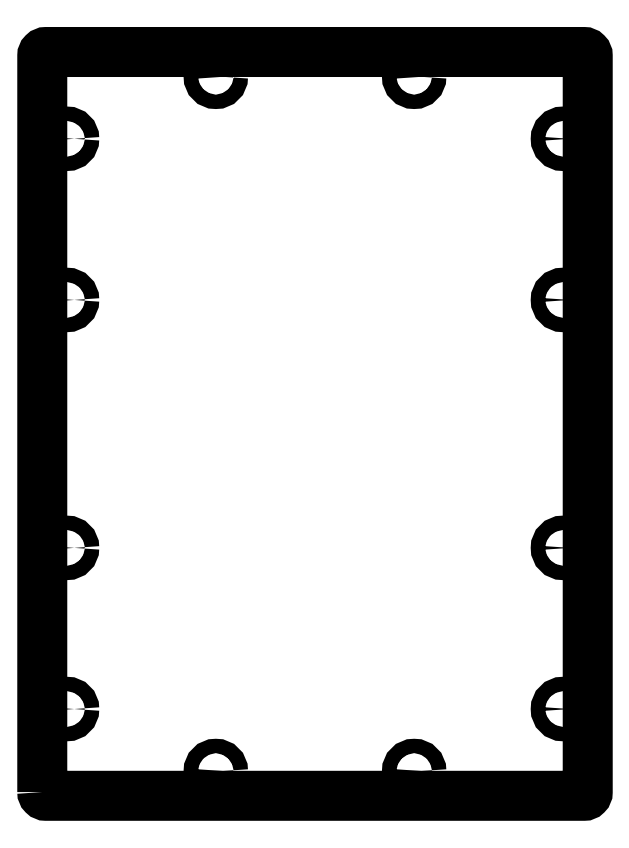
<metadata>
{"format":"dxf","ext":"dxf","renderer":"ezdxf+matplotlib","layout":"modelspace","background":"white","min_lineweight":24,"dpi":150}
</metadata>
<code>
0
SECTION
2
ENTITIES
0
CIRCLE
8
0
10
10
20
400
30
0
40
2.9
210
0
220
-0
230
1
0
CIRCLE
8
0
10
70
20
310
30
0
40
2.9
210
0
220
-0
230
1
0
CIRCLE
8
0
10
210
20
335
30
0
40
2.9
210
0
220
-0
230
1
0
CIRCLE
8
0
10
210
20
500
30
0
40
2.9
210
0
220
-0
230
1
0
CIRCLE
8
0
10
150
20
590
30
0
40
2.9
210
0
220
-0
230
1
0
CIRCLE
8
0
10
10
20
565
30
0
40
2.9
210
0
220
-0
230
1
0
CIRCLE
8
0
10
70
20
590
30
0
40
2.9
210
0
220
-0
230
1
0
CIRCLE
8
0
10
210
20
565
30
0
40
2.9
210
0
220
-0
230
1
0
CIRCLE
8
0
10
210
20
400
30
0
40
2.9
210
0
220
-0
230
1
0
CIRCLE
8
0
10
150
20
310
30
0
40
2.9
210
0
220
-0
230
1
0
CIRCLE
8
0
10
10
20
335
30
0
40
2.9
210
0
220
-0
230
1
0
CIRCLE
8
0
10
10
20
500
30
0
40
2.9
210
0
220
-0
230
1
0
LWPOLYLINE
8
0
90
8
70
1
43
0
10
-1.637e-12
20
301.5
42
0.4142
10
1.5
20
300
10
218.5
20
300
42
0.4142
10
220
20
301.5
10
220
20
598.5
42
0.4142
10
218.5
20
600
10
1.5
20
600
42
0.4142
10
-1.457e-12
20
598.5
0
ENDSEC
0
EOF

</code>
